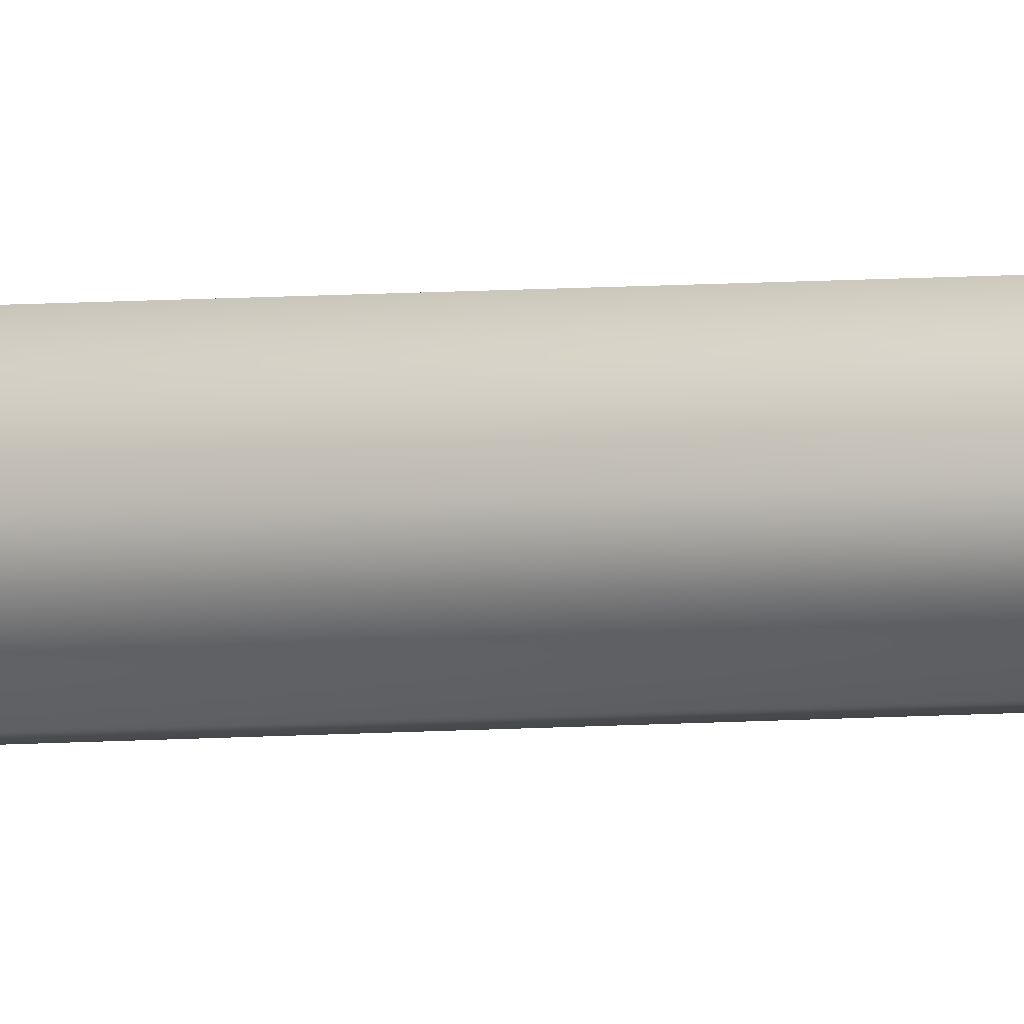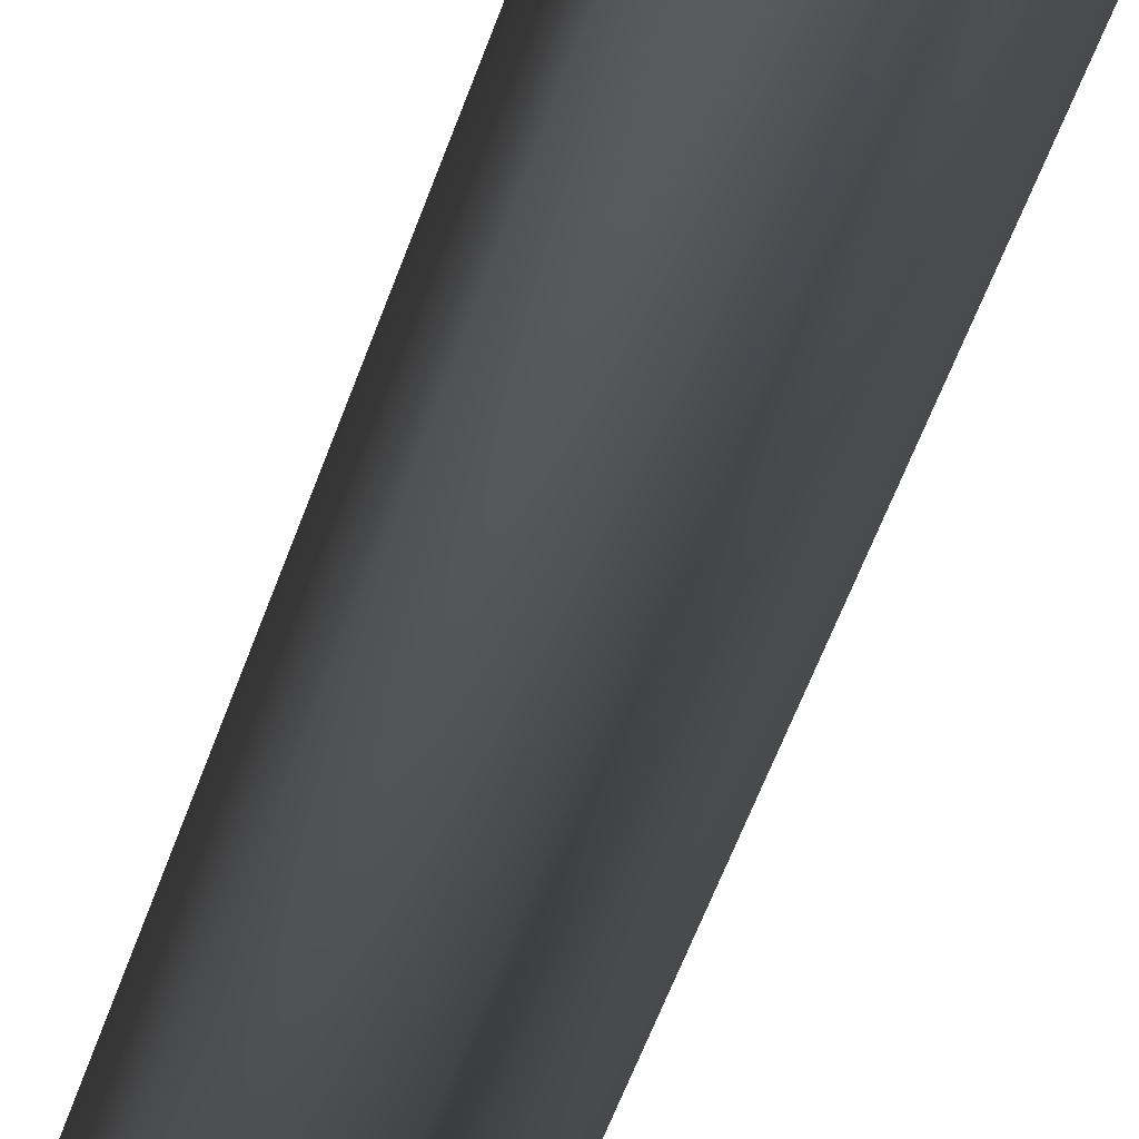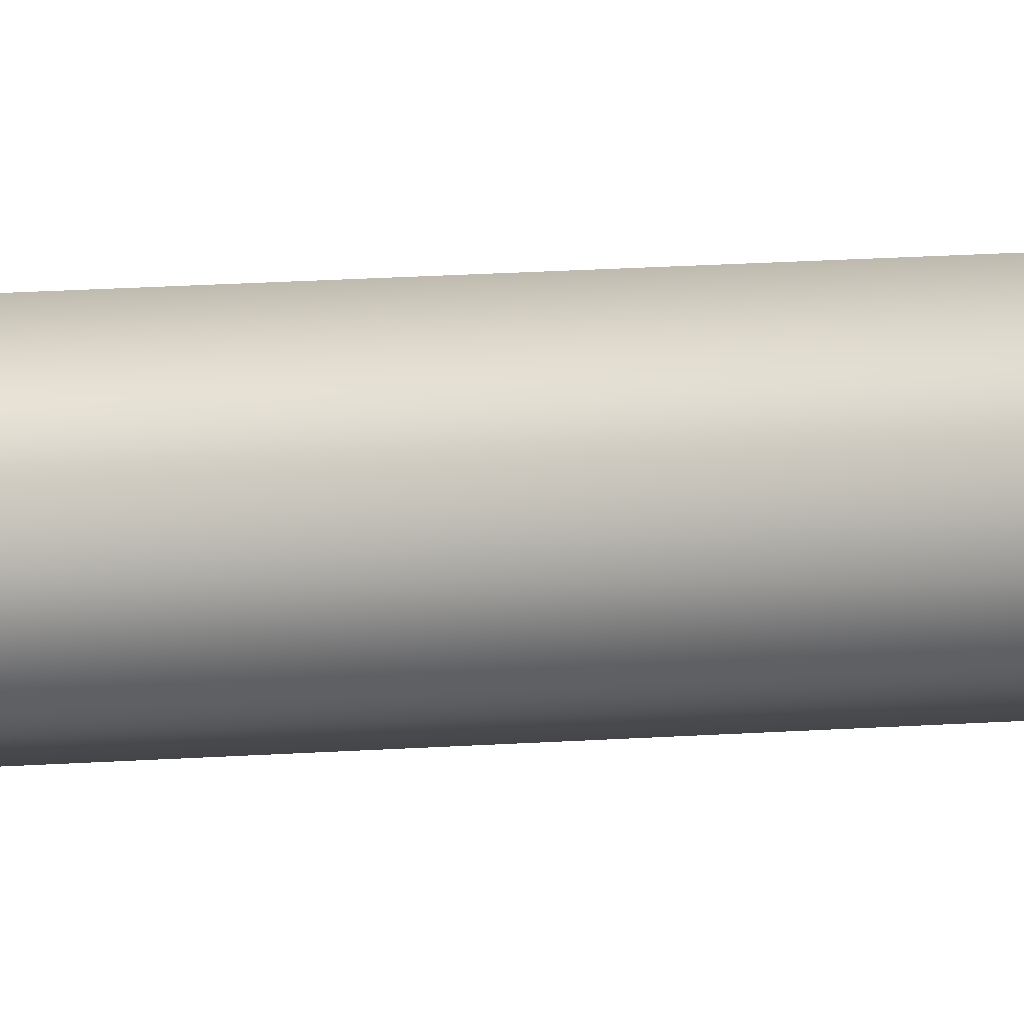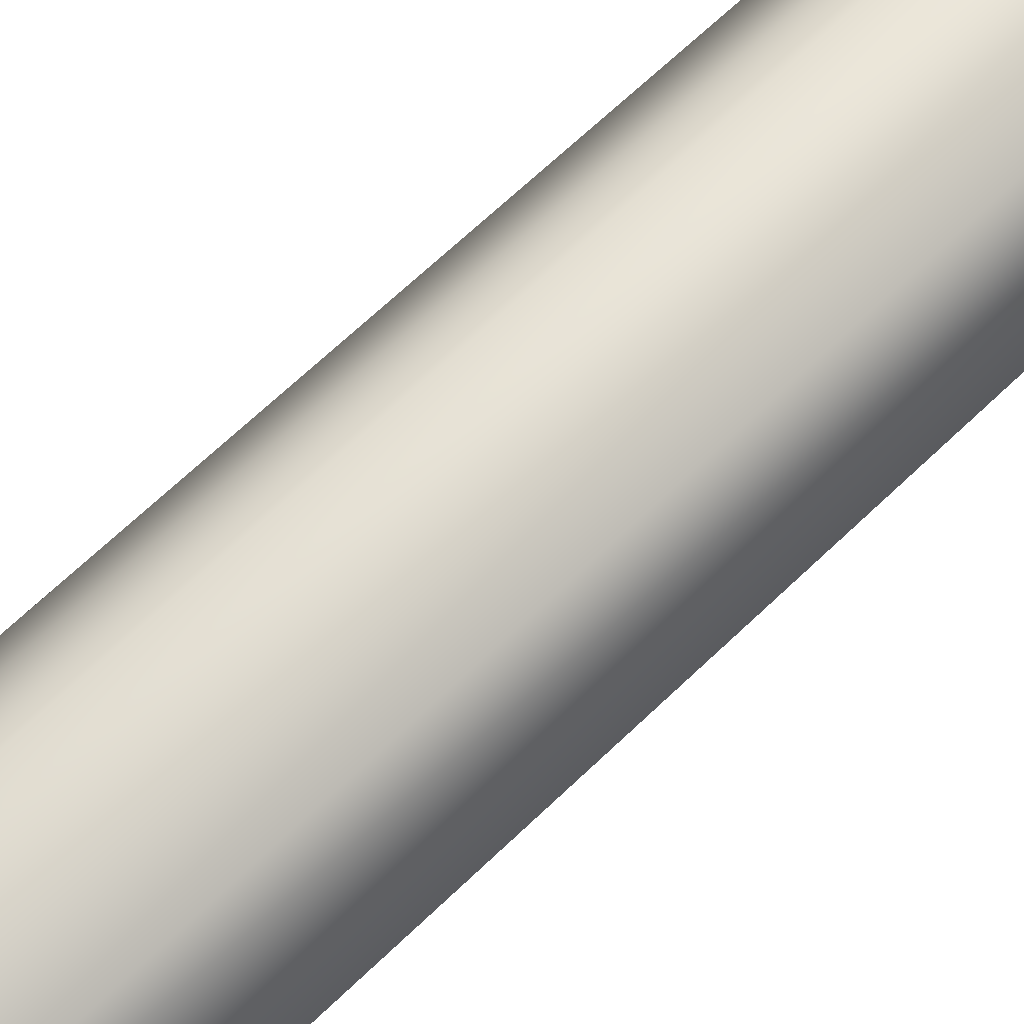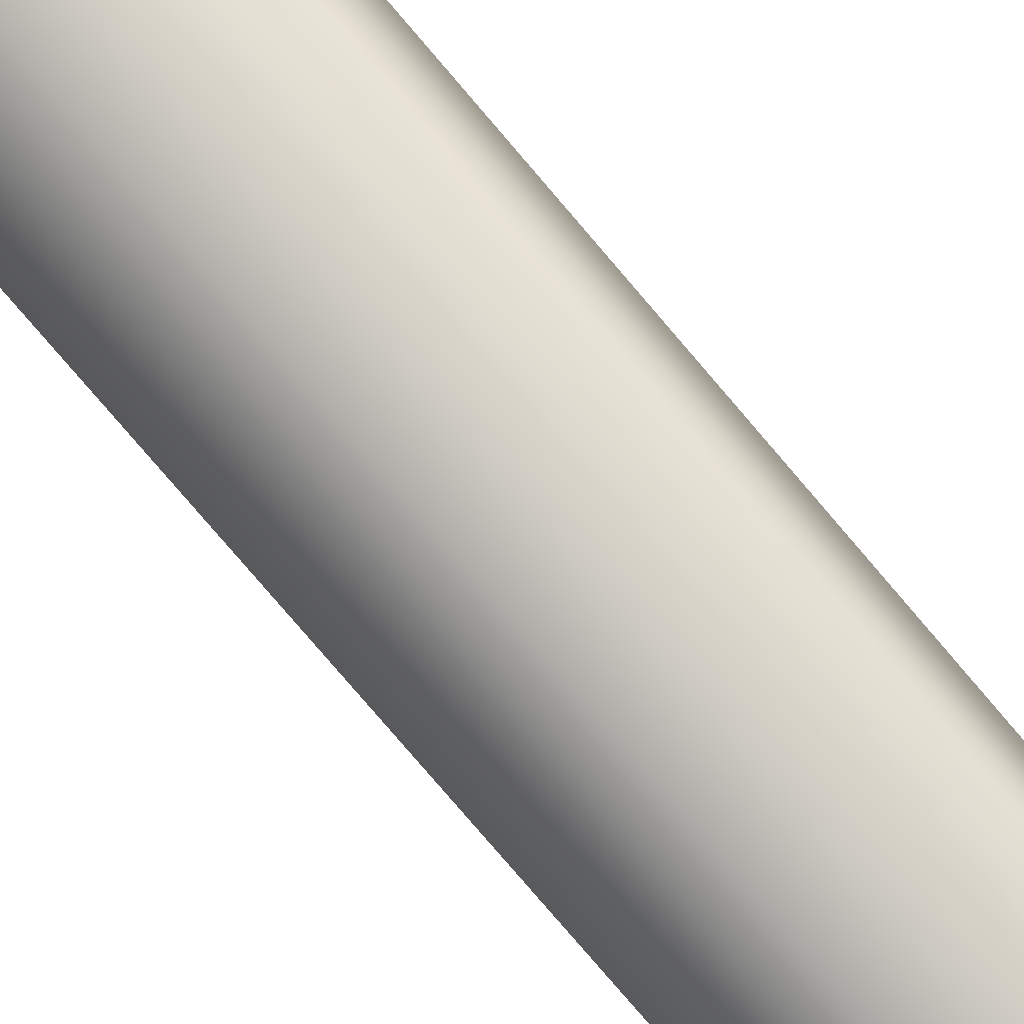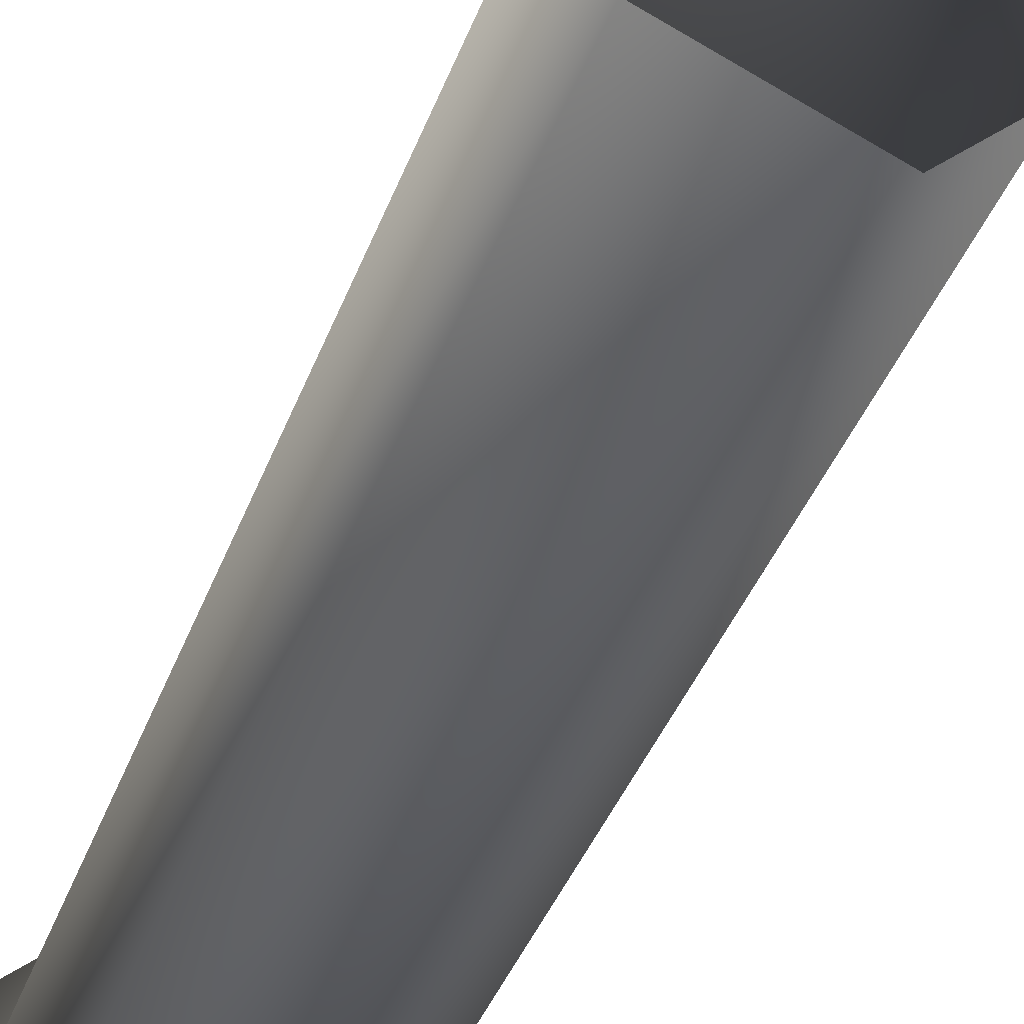
<metadata>
{"format":"obj","ext":"obj","renderer":"f3d","projection":"perspective","resolution":1024,"background":"white","views":[{"elev":26.4,"azim":86.1,"up":"+Z"},{"elev":-29.6,"azim":168.3,"up":"+Z"},{"elev":14.6,"azim":-99.3,"up":"+Z"},{"elev":33.7,"azim":32.1,"up":"+Z"},{"elev":-63.1,"azim":37.9,"up":"+Z"},{"elev":-12.5,"azim":-6.7,"up":"+Z"}]}
</metadata>
<code>
g thunderspear
v -0.03019 0.4466 0.01789
v -0.0003882 0.4648 0.03544
v -0.0003857 0.4467 0.03545
v -0.0302 0.4648 0.01788
v -0.02989 0.4466 -0.0167
v -0.0299 0.4648 -0.01671
v 0.02972 0.4648 0.0184
v 0.02972 0.4467 0.01841
v 0.03001 0.4648 -0.01619
v 0.03002 0.4466 -0.01618
v 0.0002092 0.4648 -0.03374
v 0.0002143 0.4466 -0.03373
v 0.0002143 0.4466 -0.03373
v 0.0002092 0.4648 -0.03374
v -0.02907 -0.4268 -0.01617
v -0.02937 -0.4268 0.01842
v 0.001034 -0.4268 -0.03321
v 0.03054 -0.4268 0.01894
v 0.03084 -0.4268 -0.01565
v 0.001034 -0.4268 -0.03321
v 0.0004361 -0.4268 0.03597
v 0.0004361 -0.4268 0.03597
v -0.01935 -0.4268 0.01285
v -0.02937 -0.4268 0.01842
v 0.000721 -0.4268 0.02467
v -0.01915 -0.4268 -0.01043
v -0.02907 -0.4268 -0.01617
v -0.01935 -0.4268 0.01285
v 0.001122 -0.4268 -0.0219
v 0.001034 -0.4268 -0.03321
v -0.01914 -0.4547 -0.01042
v -0.01934 -0.4547 0.01287
v 0.001129 -0.4547 -0.02189
v -0.01914 -0.4547 -0.01042
v 0.03054 -0.4268 0.01894
v 0.000721 -0.4268 0.02467
v 0.02099 -0.4268 0.0132
v 0.03084 -0.4268 -0.01565
v 0.02099 -0.4268 0.0132
v 0.02119 -0.4268 -0.01009
v 0.001034 -0.4268 -0.03321
v 0.02119 -0.4268 -0.01009
v 0.001122 -0.4268 -0.0219
v 0.0212 -0.4547 -0.01007
v 0.02119 -0.4268 -0.01009
v 0.001129 -0.4547 -0.02189
v 0.02099 -0.4546 0.01322
v 0.02099 -0.4268 0.0132
v 0.04246 -0.447 -0.02211
v 0.04205 -0.447 0.02561
v 0.02099 -0.4546 0.01322
v 0.001339 -0.4471 -0.04632
v 0.0005143 -0.447 0.04911
v 0.000726 -0.4546 0.02469
v 0.000963 -0.5934 0.001477
v 0.000726 -0.4546 0.02469
v -0.0406 -0.447 0.0249
v -0.01934 -0.4547 0.01287
v 0.000721 -0.4268 0.02467
v 0.02099 -0.4546 0.01322
v -0.01934 -0.4547 0.01287
v -0.04019 -0.4471 -0.02282
v -0.01914 -0.4547 -0.01042
v 0.001339 -0.4471 -0.04632
v 0.001129 -0.4547 -0.02189
v -0.01935 -0.4268 0.01285
v 0.000726 -0.4546 0.02469
v -0.0406 -0.447 0.0249
v 0.000963 -0.5934 0.001477
v -0.04019 -0.4471 -0.02282
v 0.001339 -0.4471 -0.04632
v 0.0005143 -0.447 0.04911
v 0.04205 -0.447 0.02561
v 0.000963 -0.5934 0.001477
v 0.000963 -0.5934 0.001477
v 0.0002092 0.4648 -0.03374
v -0.02366 0.4725 -0.01314
v -0.0299 0.4648 -0.01671
v 0.0003328 0.4725 -0.02672
v -0.0239 0.4726 0.01442
v -0.0302 0.4648 0.01788
v -0.0001437 0.4726 0.02841
v -0.0003882 0.4648 0.03544
v -0.0239 0.4726 0.01442
v -0.0001437 0.4726 0.02841
v 0.02385 0.4726 0.01483
v 0.04356 0.4915 -0.02377
v 0.02408 0.4726 -0.01273
v 0.02972 0.4648 0.0184
v 0.02385 0.4726 0.01483
v 0.04313 0.4916 0.02618
v 0.04356 0.4915 -0.02377
v -0.0001437 0.4726 0.02841
v -0.0003428 0.4916 0.05078
v -0.0239 0.4726 0.01442
v -0.04338 0.4915 0.02543
v -0.02366 0.4725 -0.01314
v -0.04295 0.4915 -0.02452
v 0.0005218 0.4915 -0.04912
v 0.02408 0.4726 -0.01273
v 0.03001 0.4648 -0.01619
v 0.0003328 0.4725 -0.02672
v 0.0002092 0.4648 -0.03374
v 0.0005218 0.4915 -0.04912
v -0.04295 0.4915 -0.02452
v 0.0005218 0.4915 -0.04912
v 0.04356 0.4915 -0.02377
v -0.04338 0.4915 0.02543
v 0.04313 0.4916 0.02618
v -0.0003428 0.4916 0.05078
g thunderspear_0
f 3 2 1
f 2 4 1
f 1 4 5
f 4 6 5
f 7 2 3
f 8 7 3
f 9 7 8
f 10 9 8
f 11 9 10
f 12 11 10
f 5 6 13
f 6 14 13
f 1 5 15
f 16 1 15
f 3 1 16
f 15 5 17
f 5 13 17
f 10 8 18
f 19 10 18
f 12 10 19
f 20 12 19
f 18 8 21
f 8 3 21
f 21 3 16
f 24 23 22
f 23 25 22
f 27 26 24
f 26 28 24
f 29 26 27
f 30 29 27
f 26 31 23
f 31 32 23
f 29 33 26
f 33 34 26
f 22 36 35
f 36 37 35
f 35 39 38
f 39 40 38
f 38 42 41
f 42 43 41
f 45 44 43
f 44 46 43
f 47 44 42
f 48 47 42
f 44 49 46
f 50 49 44
f 51 50 44
f 49 52 46
f 53 50 47
f 54 53 47
f 49 55 52
f 57 53 56
f 58 57 56
f 59 56 39
f 56 60 39
f 62 57 61
f 63 62 61
f 64 62 63
f 65 64 63
f 66 61 36
f 61 67 36
f 70 69 68
f 71 69 70
f 68 69 72
f 72 74 73
f 73 75 49
f 78 77 76
f 77 79 76
f 81 80 78
f 83 82 81
f 85 84 81
f 86 85 83
f 88 87 86
f 88 86 89
f 89 90 83
f 92 91 86
f 86 91 93
f 91 94 93
f 93 94 95
f 94 96 84
f 95 96 97
f 95 97 78
f 96 98 97
f 97 98 79
f 98 99 79
f 101 100 89
f 102 88 101
f 103 102 101
f 102 104 88
f 104 87 100
f 107 106 105
f 105 108 107
f 108 109 107
f 108 110 109

</code>
